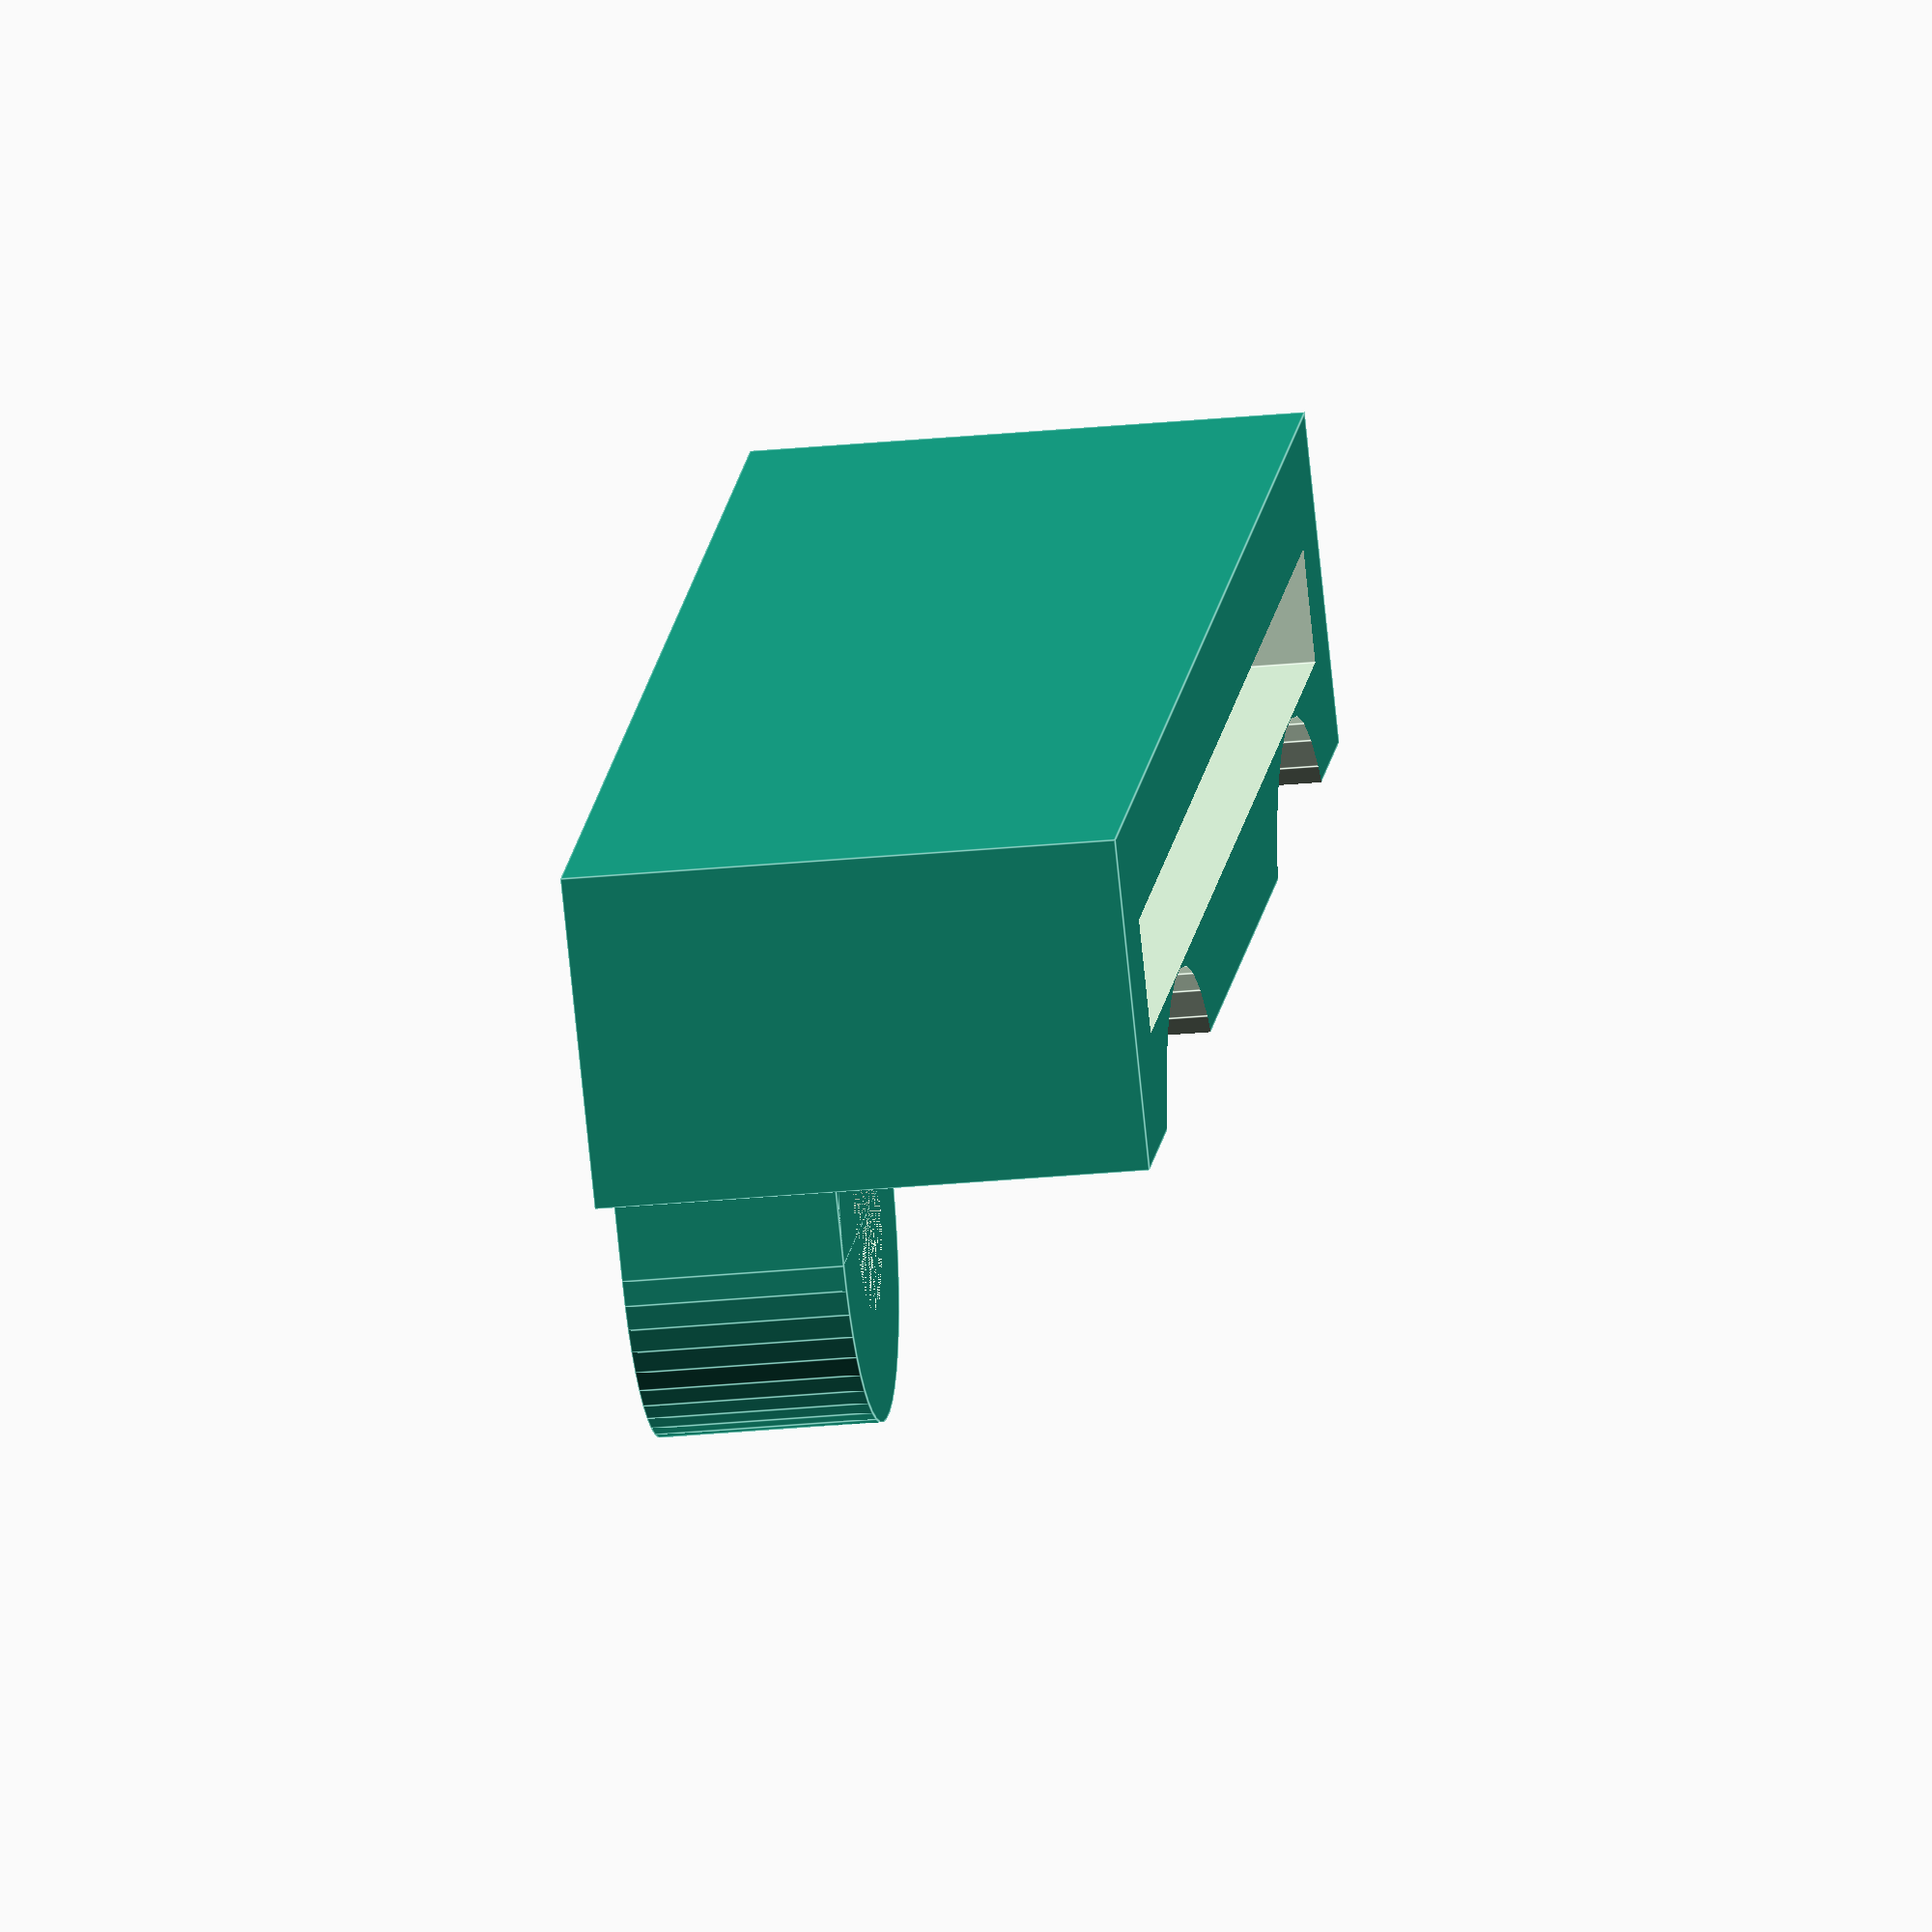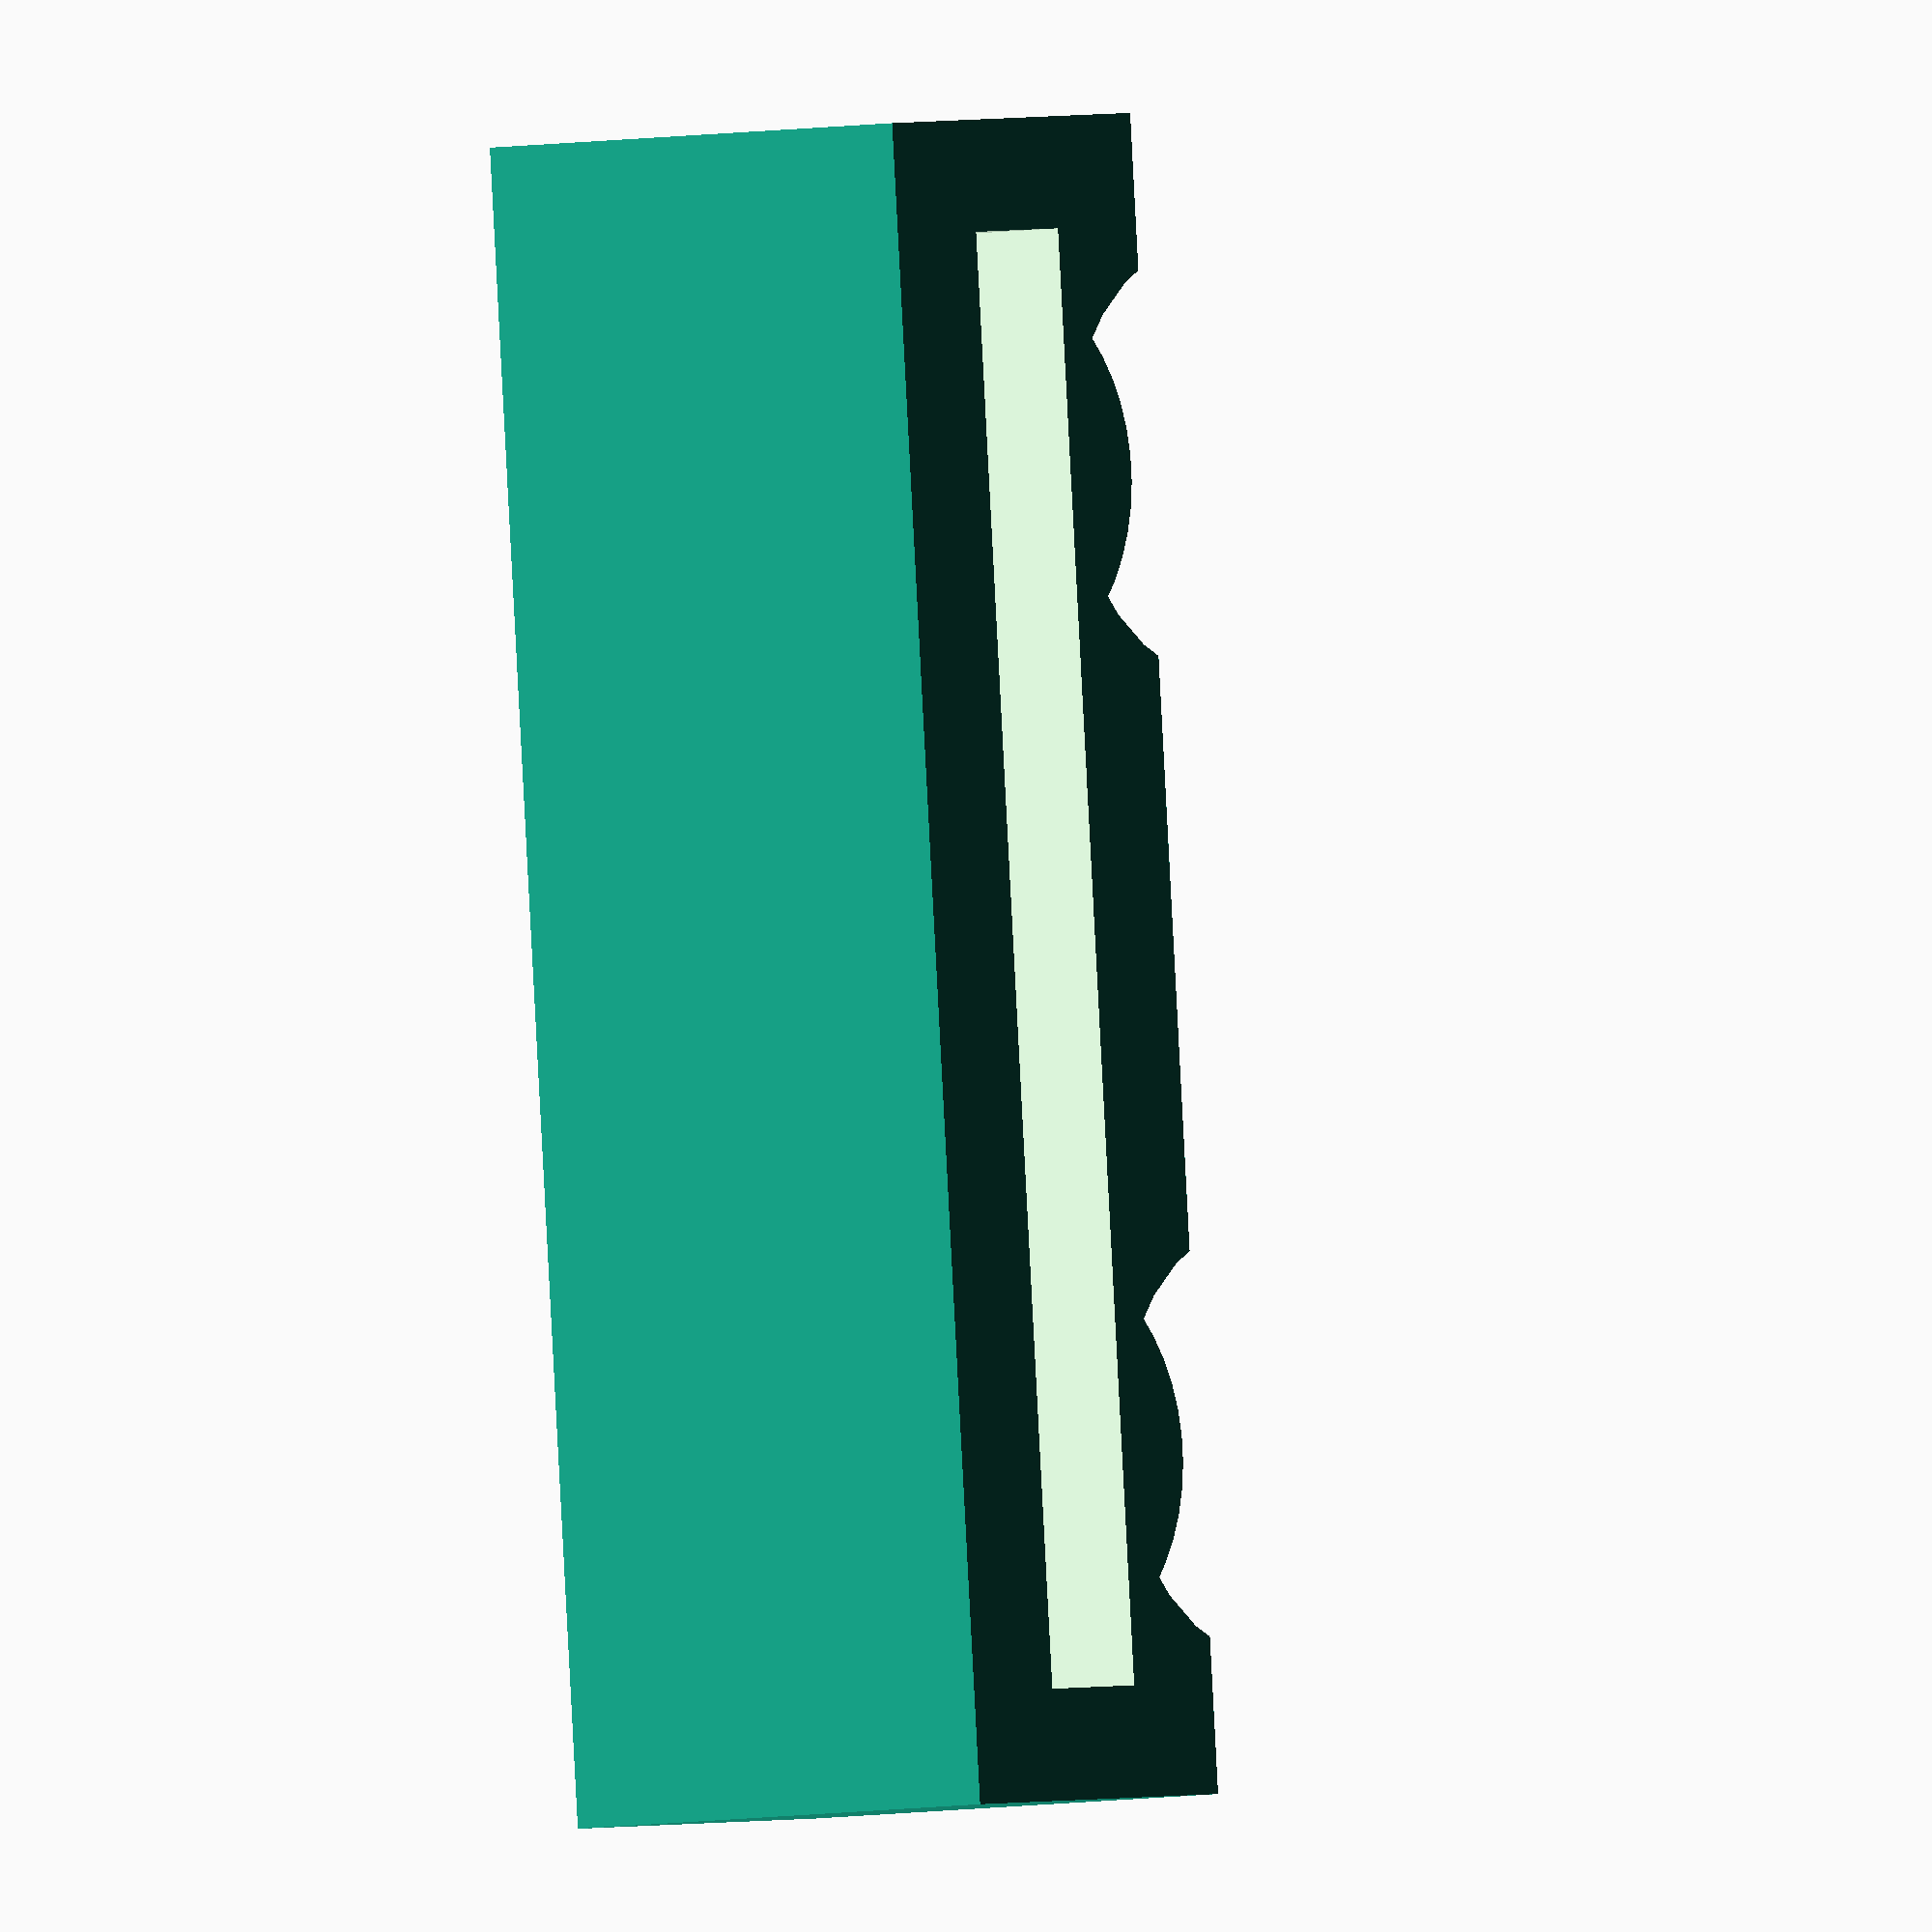
<openscad>
screw_dst = 17.5;

module base() {
    th = 2-.6;
    pad = 0.6;
    thcube = [1,1,1]*(th+pad);
    size = [26,2.1,6];
    
    
    screw_h = size[2]-2;
    screw_pos = [(2*(th+pad)+size[0]-screw_dst)/2,(th+pad)*2+2.1+2,0];
    
    difference() {
        cube(size+thcube*2);

        translate(thcube)
        cube(size+[0,0,10]);
        
        translate([0,0,screw_h]+screw_pos) {
            h=8;
            cylinder(r=4, h=h, $fn=30);
            translate([screw_dst,0,0]) cylinder(r=4, h=h, $fn=30);
        }
    }
    
    // screws
    module screws() {
        module s(h=screw_h) {
            $fn=50;
            r = 3.5/2;
            difference() {
                union() {
                    cylinder(r=r+2, h=h);
                    translate(-[r+2,r+1,0])
                    cube([(r+2)*2,r+1,h]);
                }
                cylinder(r=r, h=h);
            }
        }
        
        translate(screw_pos) {
            translate([screw_dst,0,0]) s();
            s();
        }
    }
    
    screws();
}


base();

module holder() {
    
    
}


holder();
</openscad>
<views>
elev=27.3 azim=138.2 roll=278.7 proj=o view=edges
elev=3.6 azim=85.7 roll=314.2 proj=o view=wireframe
</views>
